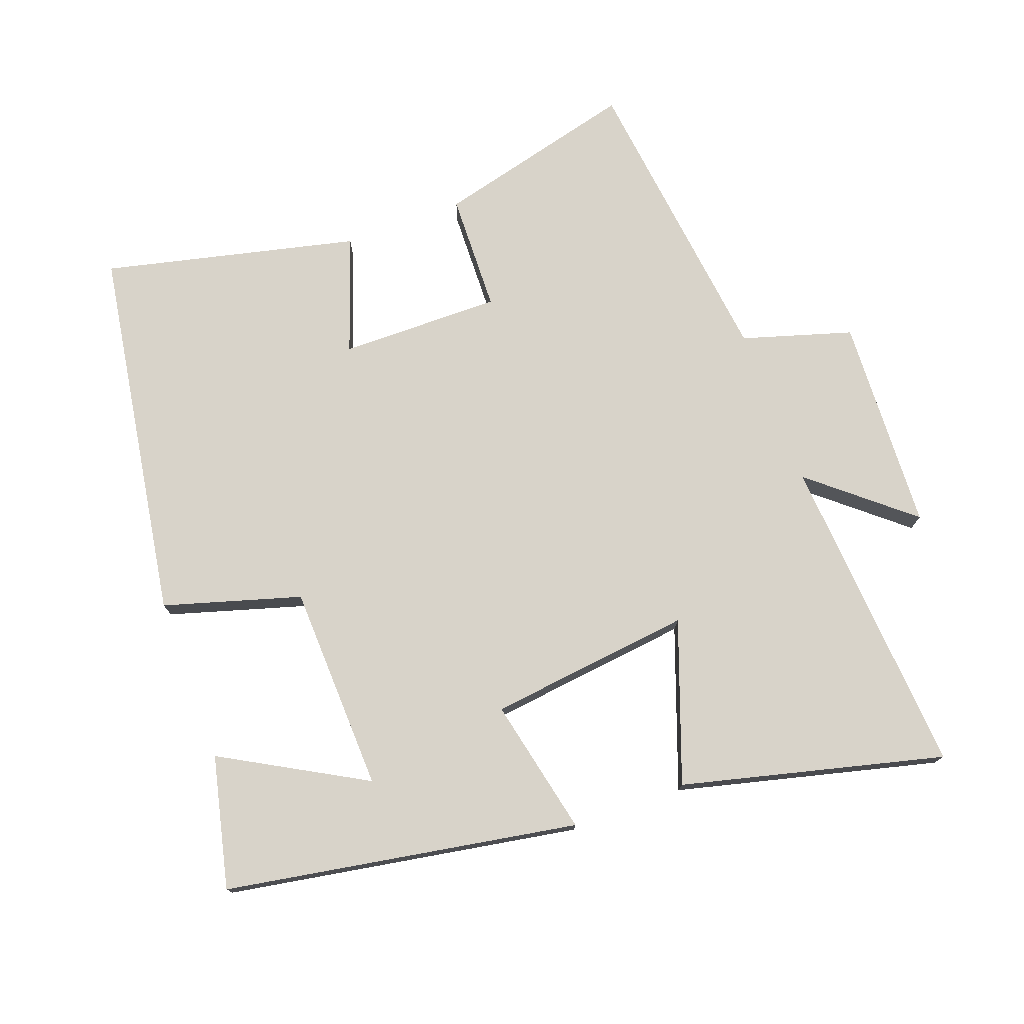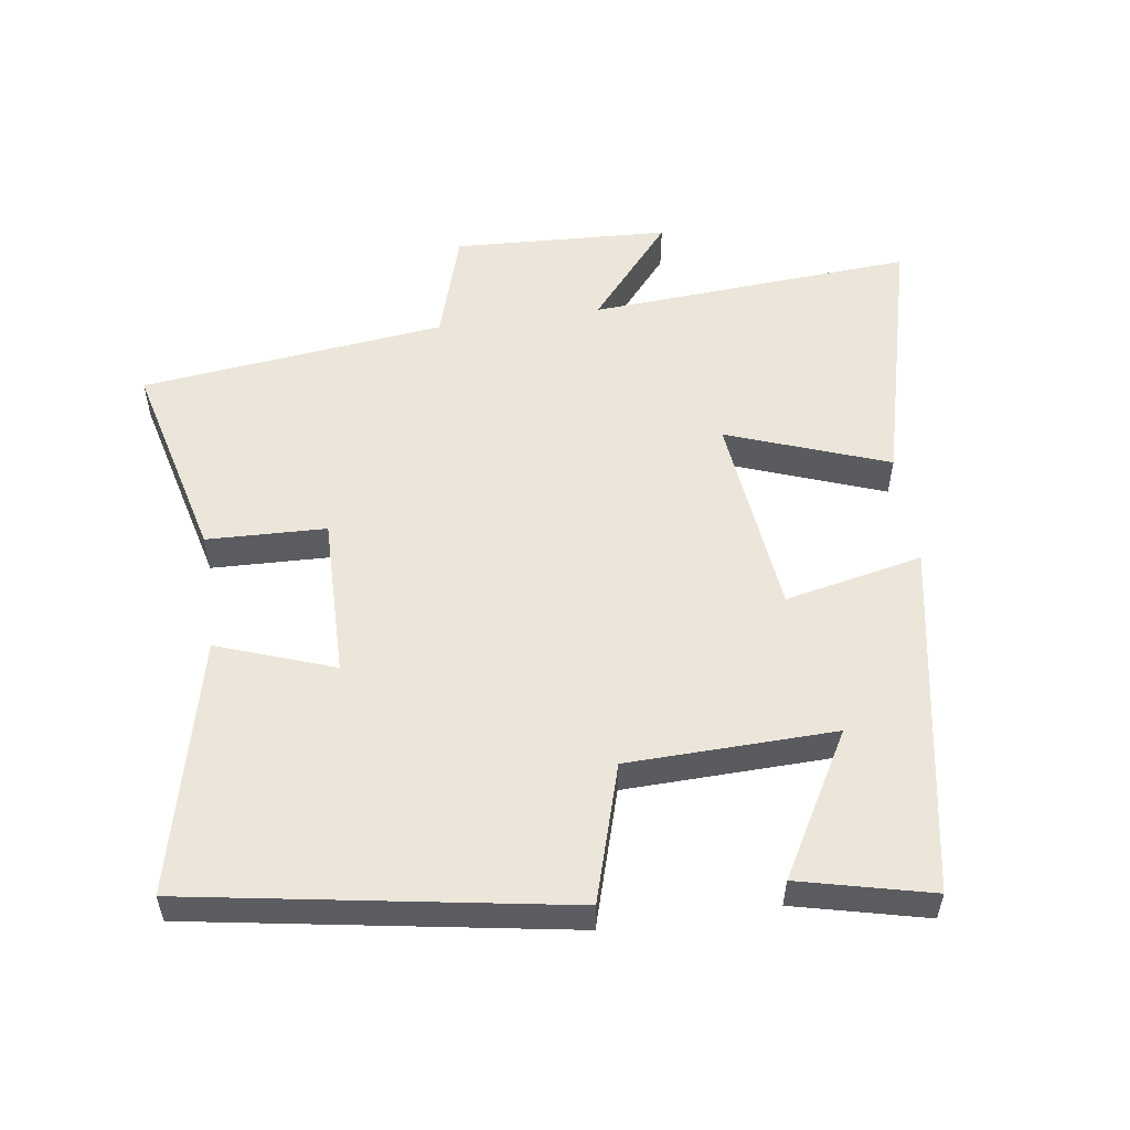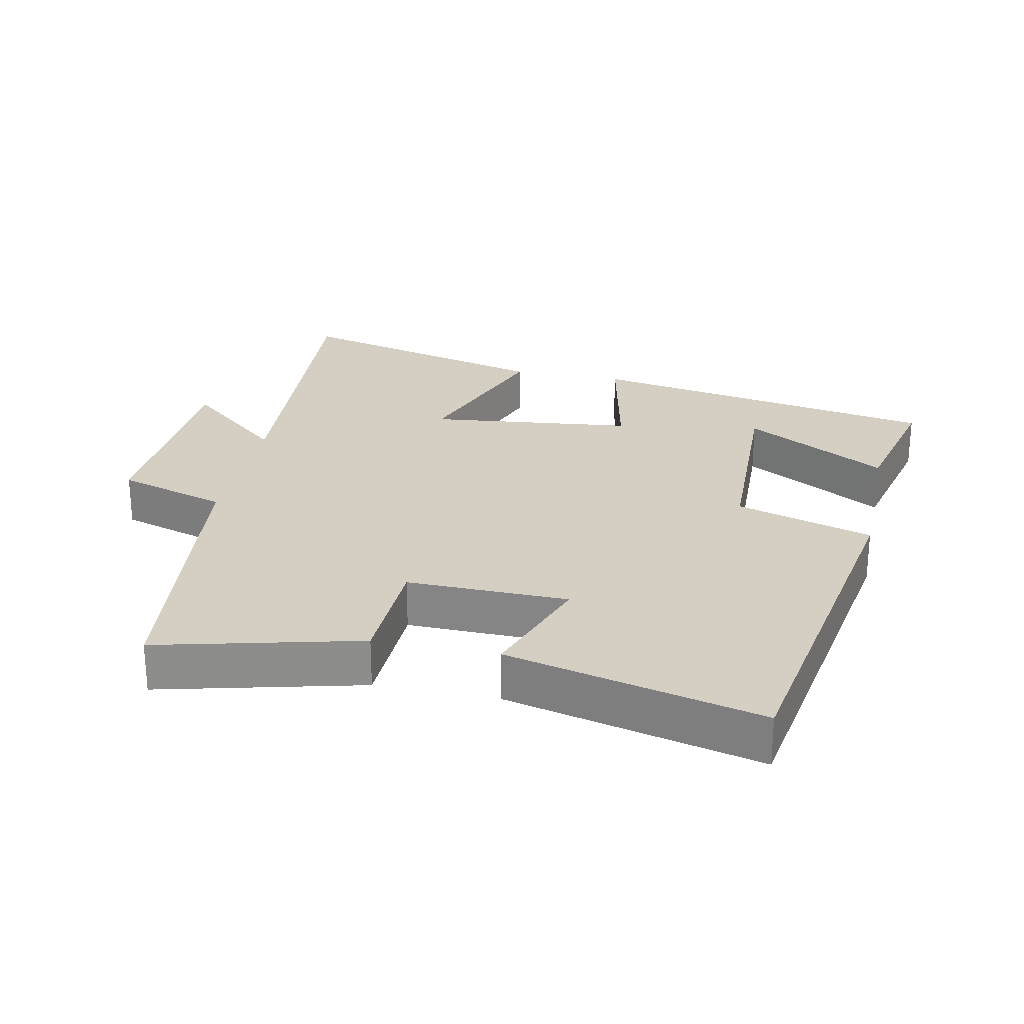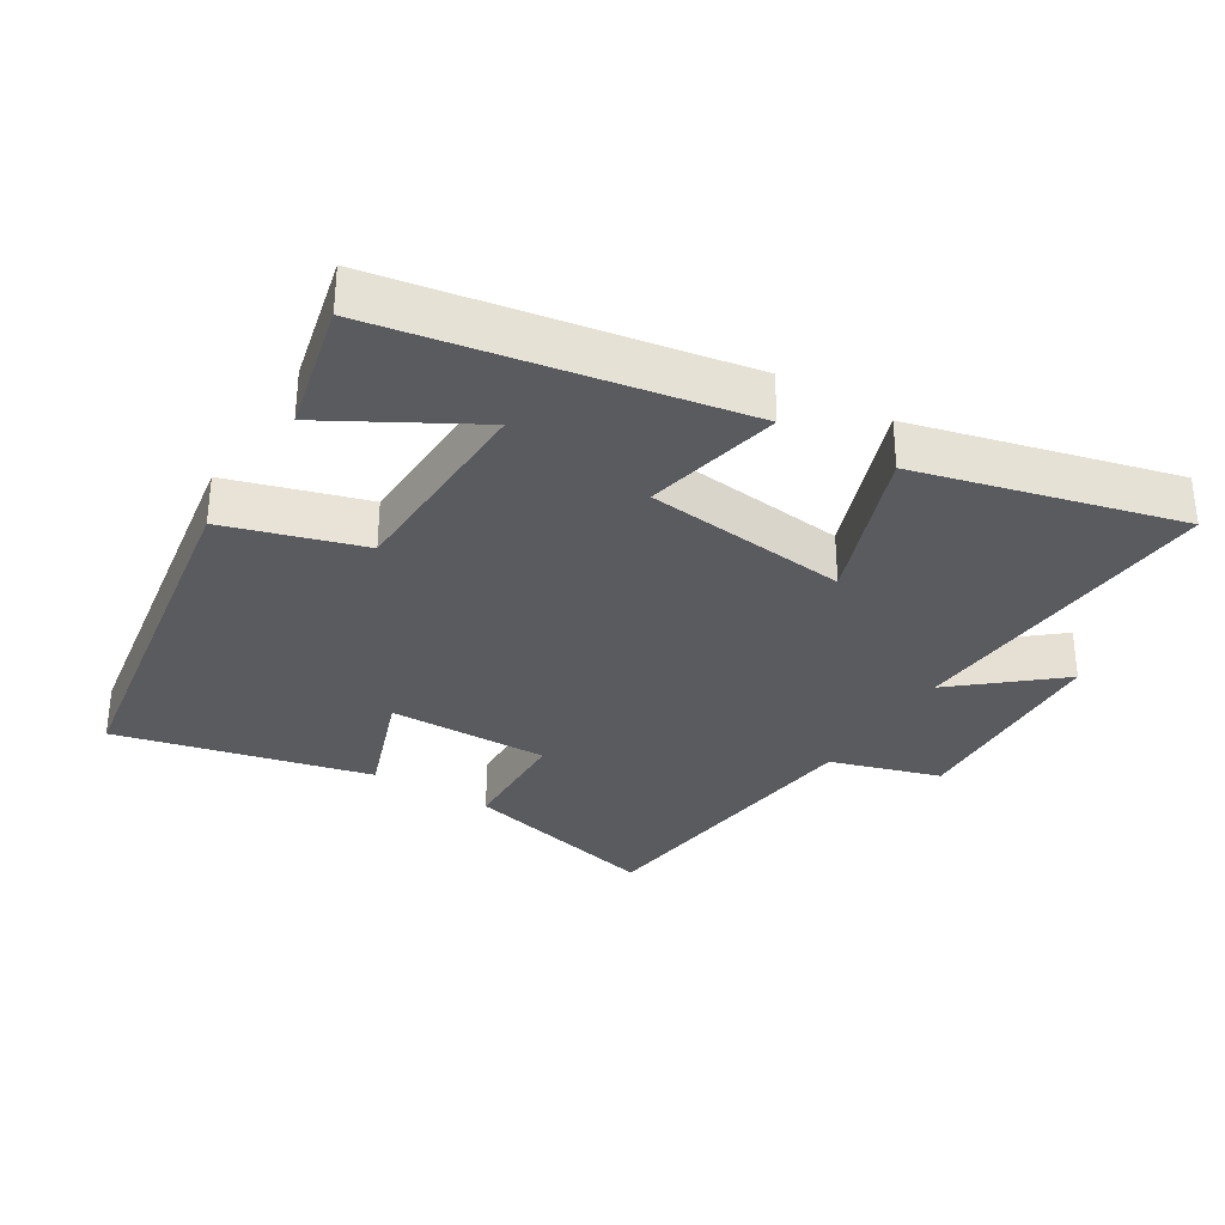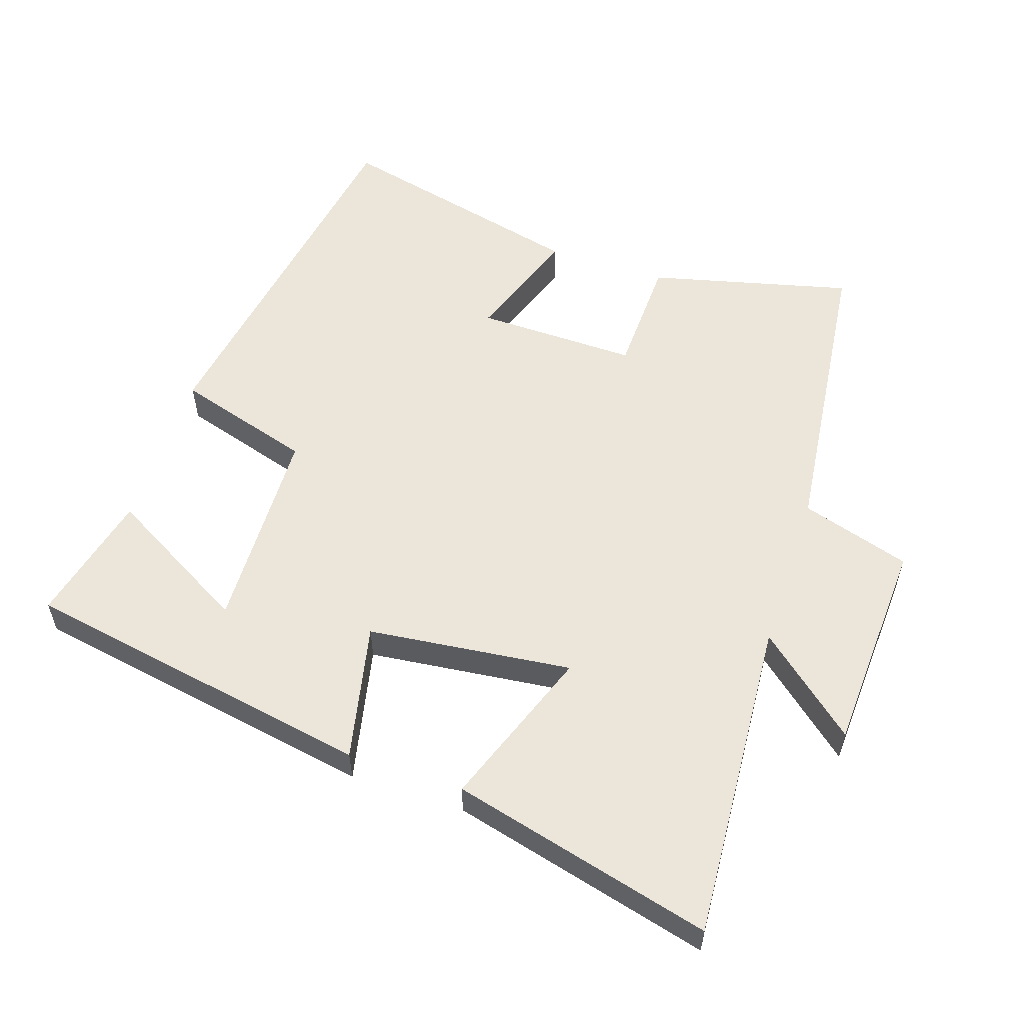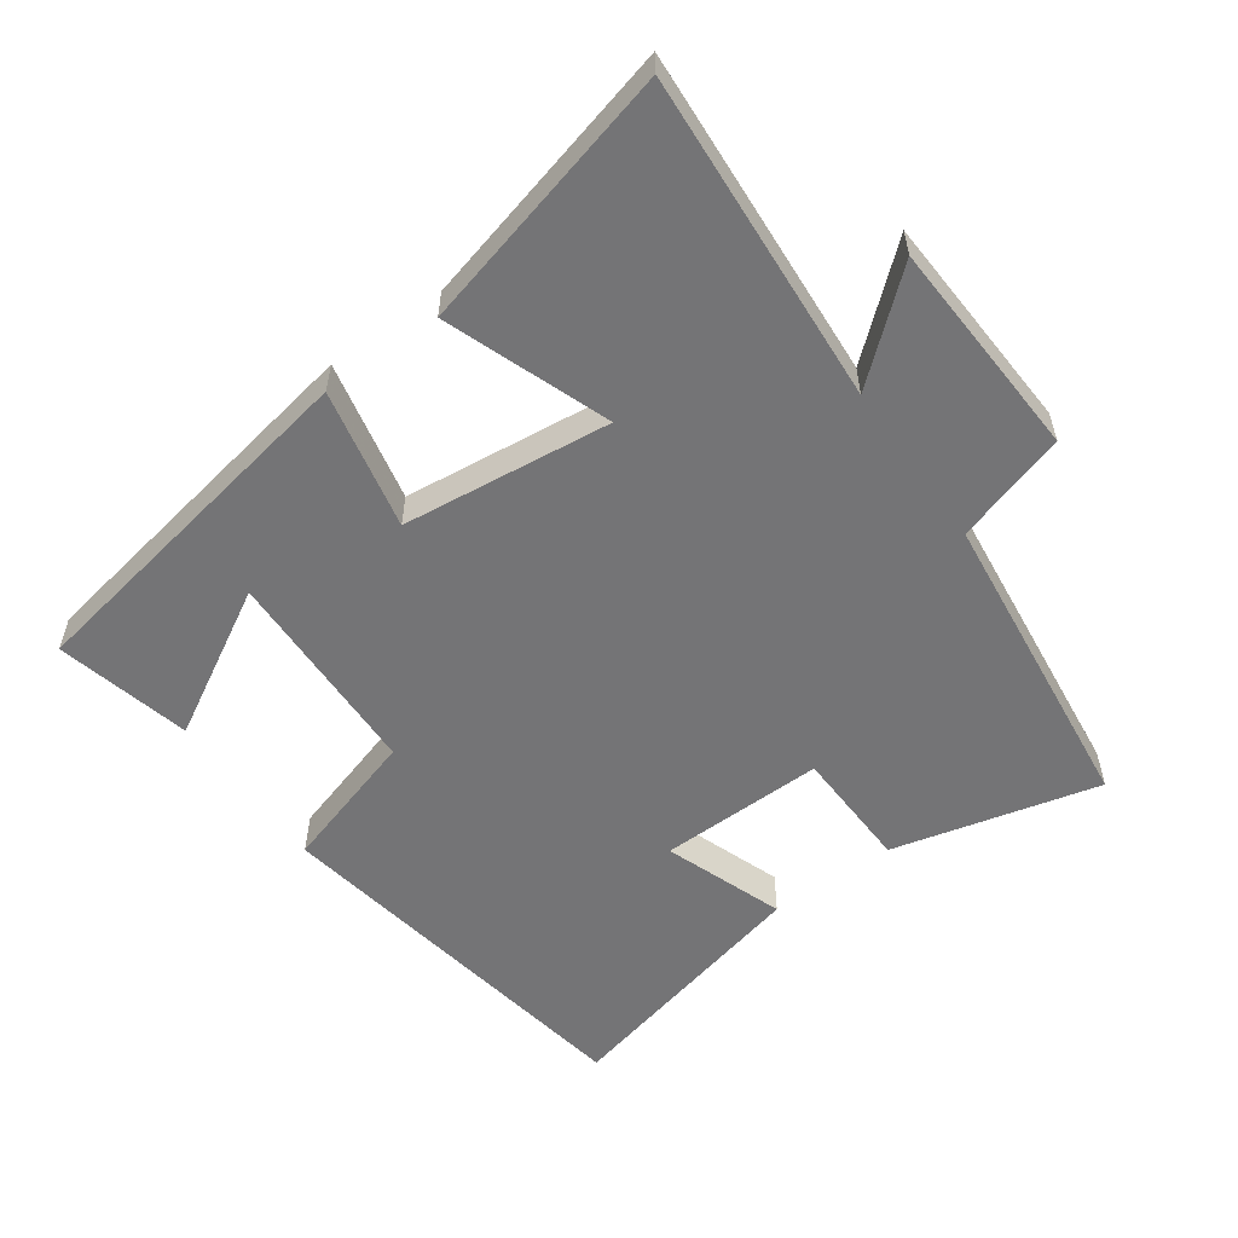
<metadata>
{"format":"obj","ext":"obj","renderer":"f3d","projection":"perspective","resolution":1024,"background":"white","views":[{"elev":75.8,"azim":69.5,"up":"+Y"},{"elev":54.5,"azim":-8.2,"up":"+Y"},{"elev":25.8,"azim":-78.3,"up":"+Y"},{"elev":-32.3,"azim":58.3,"up":"+Y"},{"elev":56.4,"azim":108.3,"up":"+Y"},{"elev":-56.3,"azim":125.5,"up":"+Y"}]}
</metadata>
<code>
v 0.599 0.07 -0.532
v 0.119 0.07 -0.5
v 0.243 0.07 -0.646
v -0.075 0.07 -0.662
v -0.125 0.07 -0.5
v -0.574 0.07 -0.448
v -0.5 0.07 -0.15
v -0.324 0.07 -0.144
v -0.328 0.07 0.094
v -0.5 0.07 0.032
v -0.59 0.07 0.407
v -0.036 0.07 0.5
v 0.025 0.07 0.298
v 0.331 0.07 0.29
v 0.212 0.07 0.5
v 0.407 0.07 0.547
v 0.5 0.07 0.026
v 0.297 0.07 0.069
v 0.263 0.07 -0.233
v 0.5 0.07 -0.146
v 0.599 0 -0.532
v 0.119 0 -0.5
v 0.243 0 -0.646
v -0.075 0 -0.662
v -0.125 0 -0.5
v -0.574 0 -0.448
v -0.5 0 -0.15
v -0.324 0 -0.144
v -0.328 0 0.094
v -0.5 0 0.032
v -0.59 0 0.407
v -0.036 0 0.5
v 0.025 0 0.298
v 0.331 0 0.29
v 0.212 0 0.5
v 0.407 0 0.547
v 0.5 0 0.026
v 0.297 0 0.069
v 0.263 0 -0.233
v 0.5 0 -0.146
f 19 20 1 2
f 18 19 2
f 16 17 18
f 16 18 2
f 14 15 16
f 14 16 2
f 13 14 2
f 11 12 13
f 10 11 13
f 9 10 13
f 8 9 13 2
f 7 8 2
f 6 7 2
f 5 6 2
f 2 3 4 5
f 22 21 40 39
f 22 39 38
f 38 37 36
f 22 38 36
f 36 35 34
f 22 36 34
f 22 34 33
f 33 32 31
f 33 31 30
f 33 30 29
f 22 33 29 28
f 22 28 27
f 22 27 26
f 22 26 25
f 25 24 23 22
f 1 21 22 2
f 2 22 23 3
f 3 23 24 4
f 4 24 25 5
f 5 25 26 6
f 6 26 27 7
f 7 27 28 8
f 8 28 29 9
f 9 29 30 10
f 10 30 31 11
f 11 31 32 12
f 12 32 33 13
f 13 33 34 14
f 14 34 35 15
f 15 35 36 16
f 16 36 37 17
f 17 37 38 18
f 18 38 39 19
f 19 39 40 20
f 20 40 21 1

</code>
